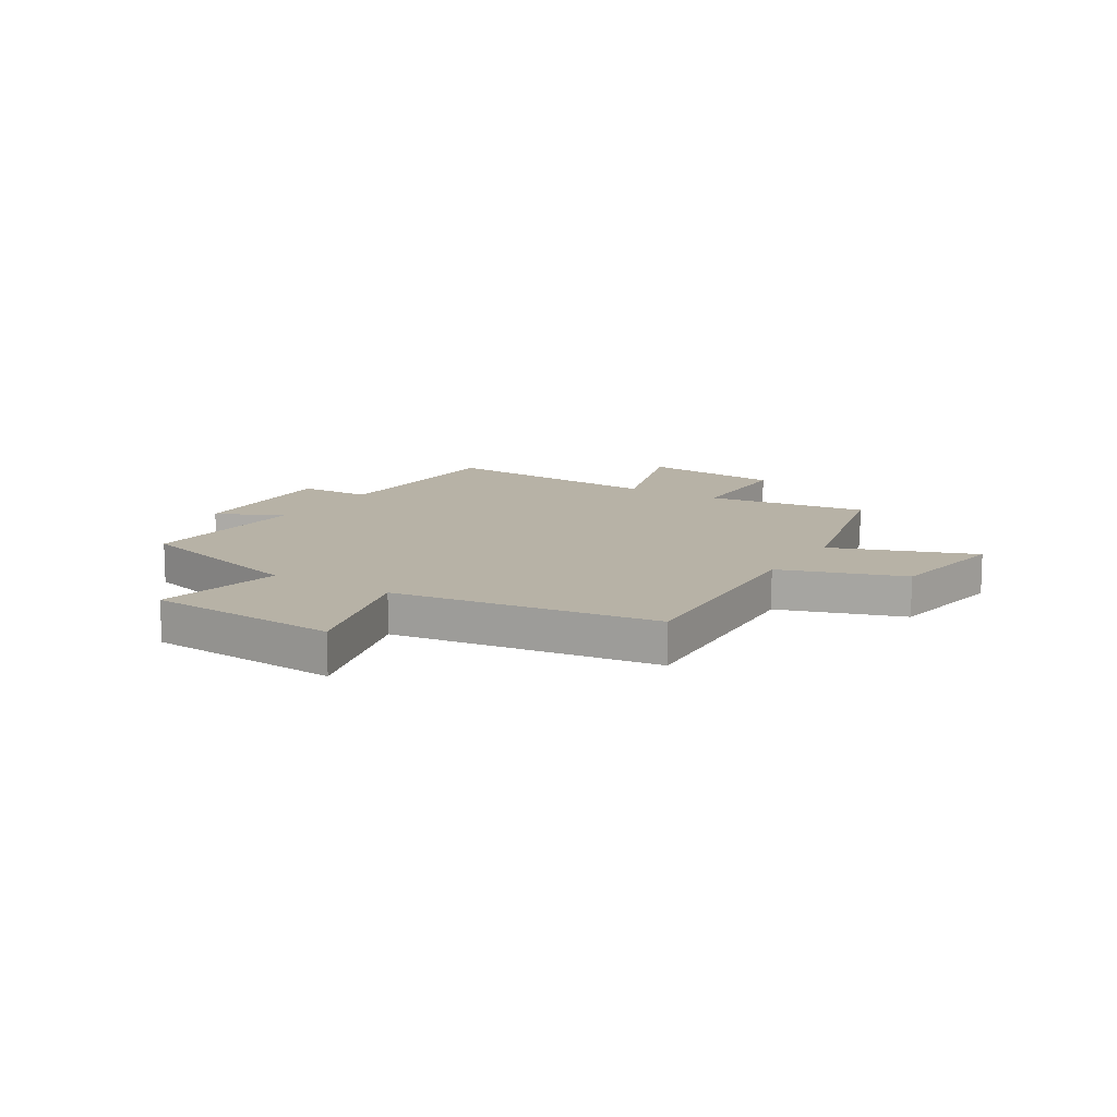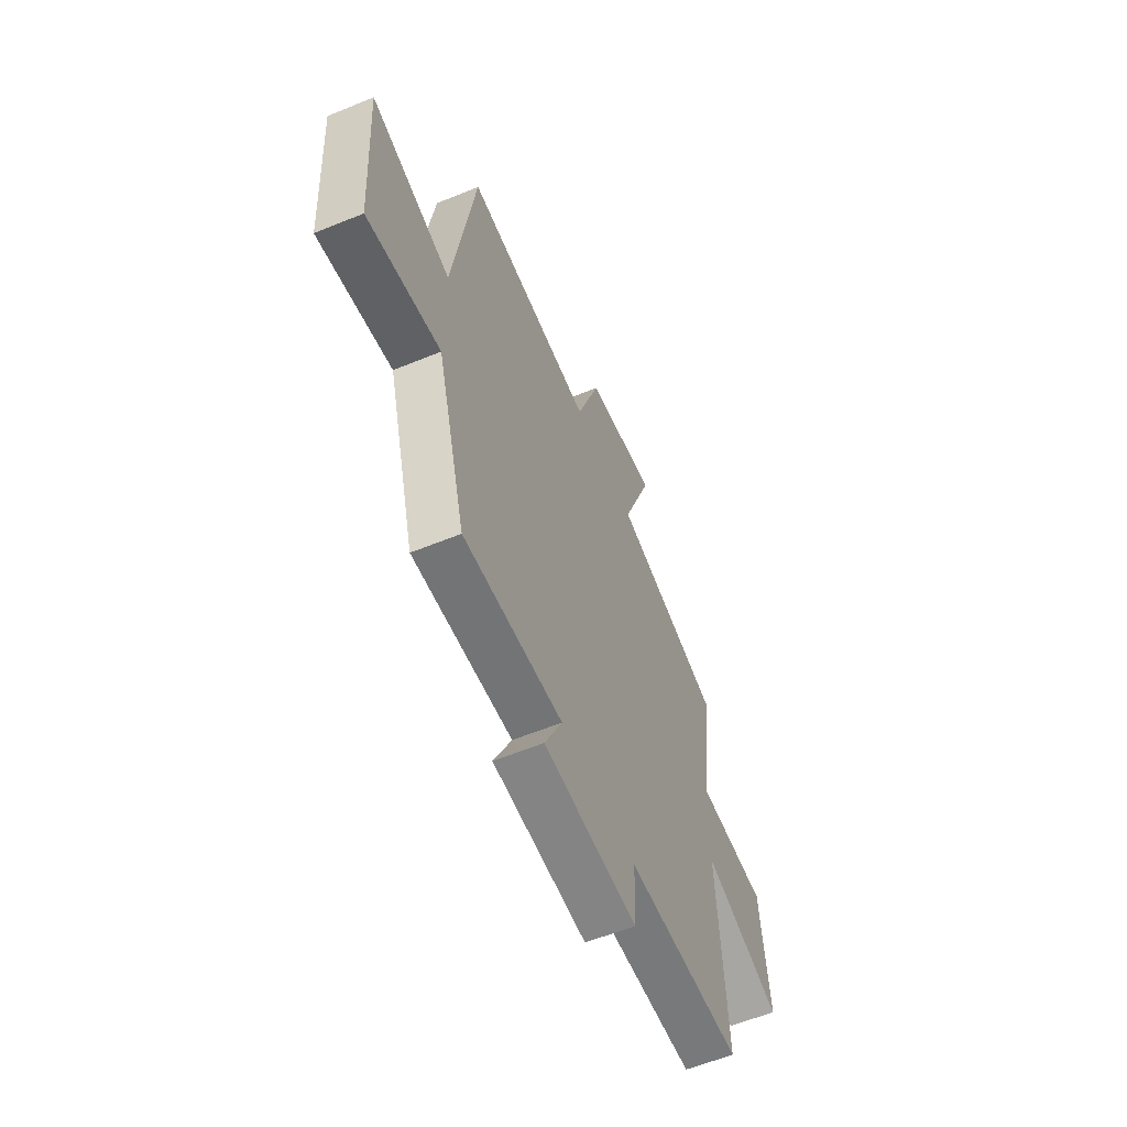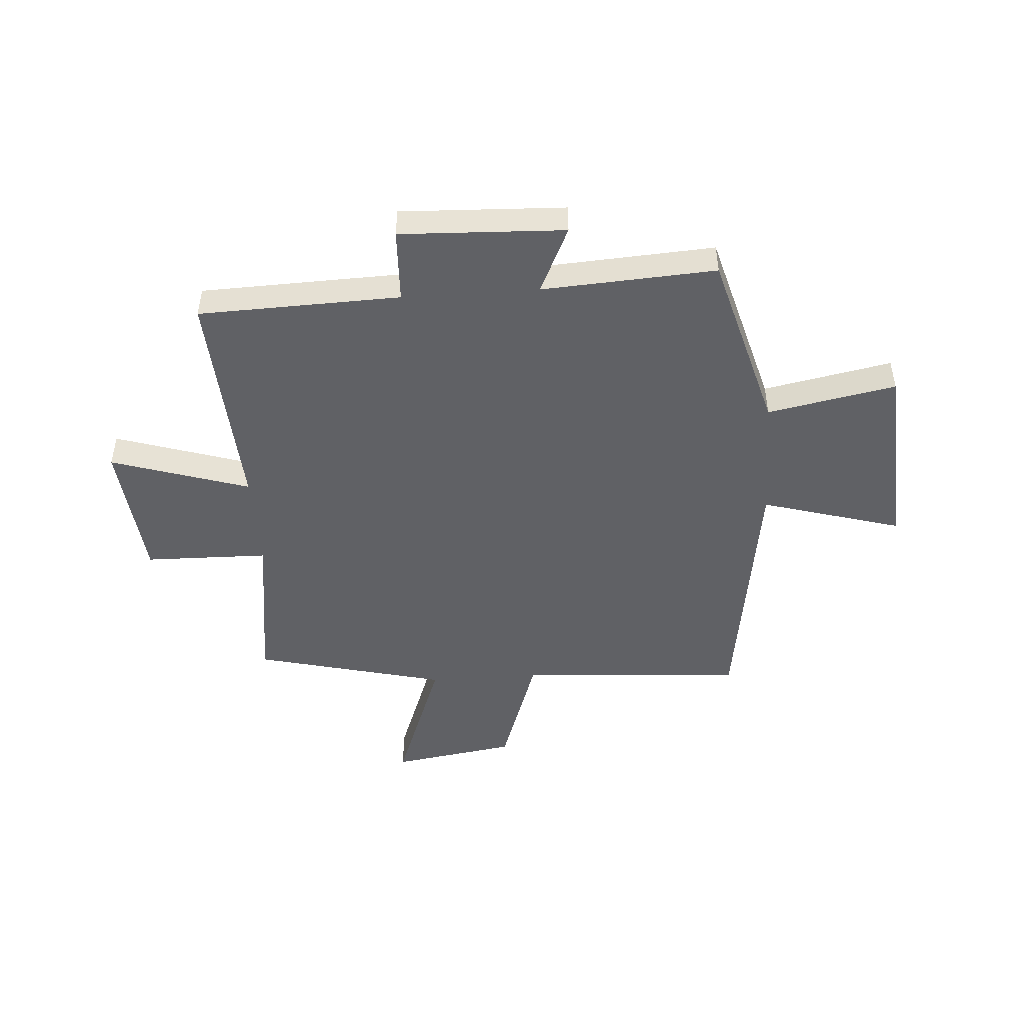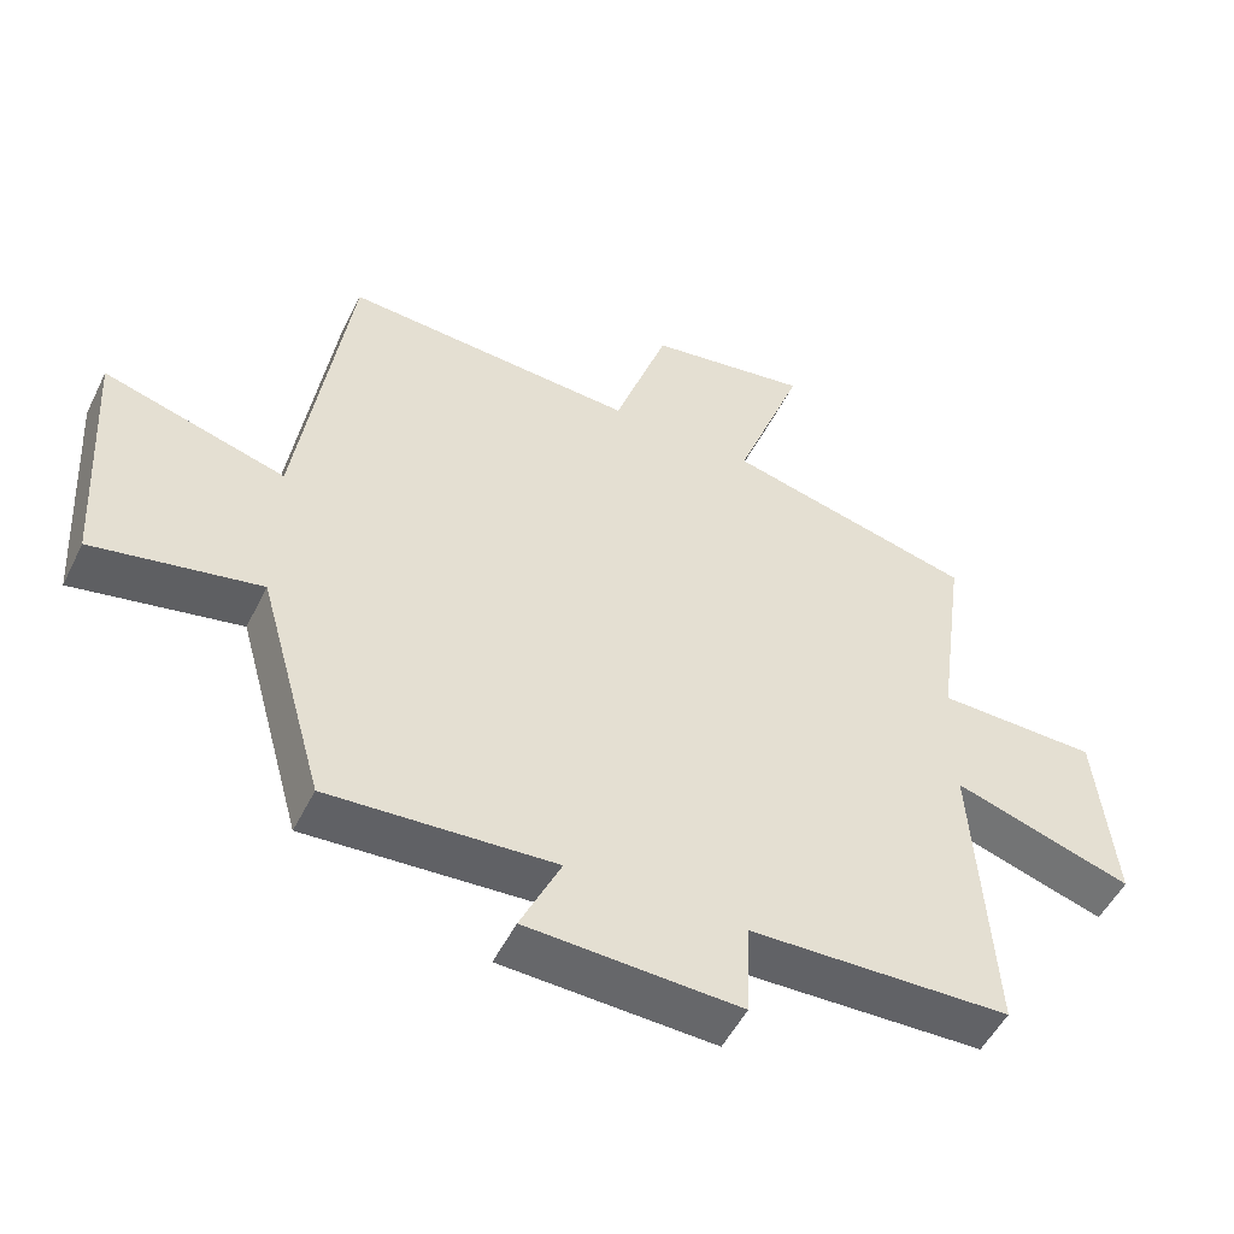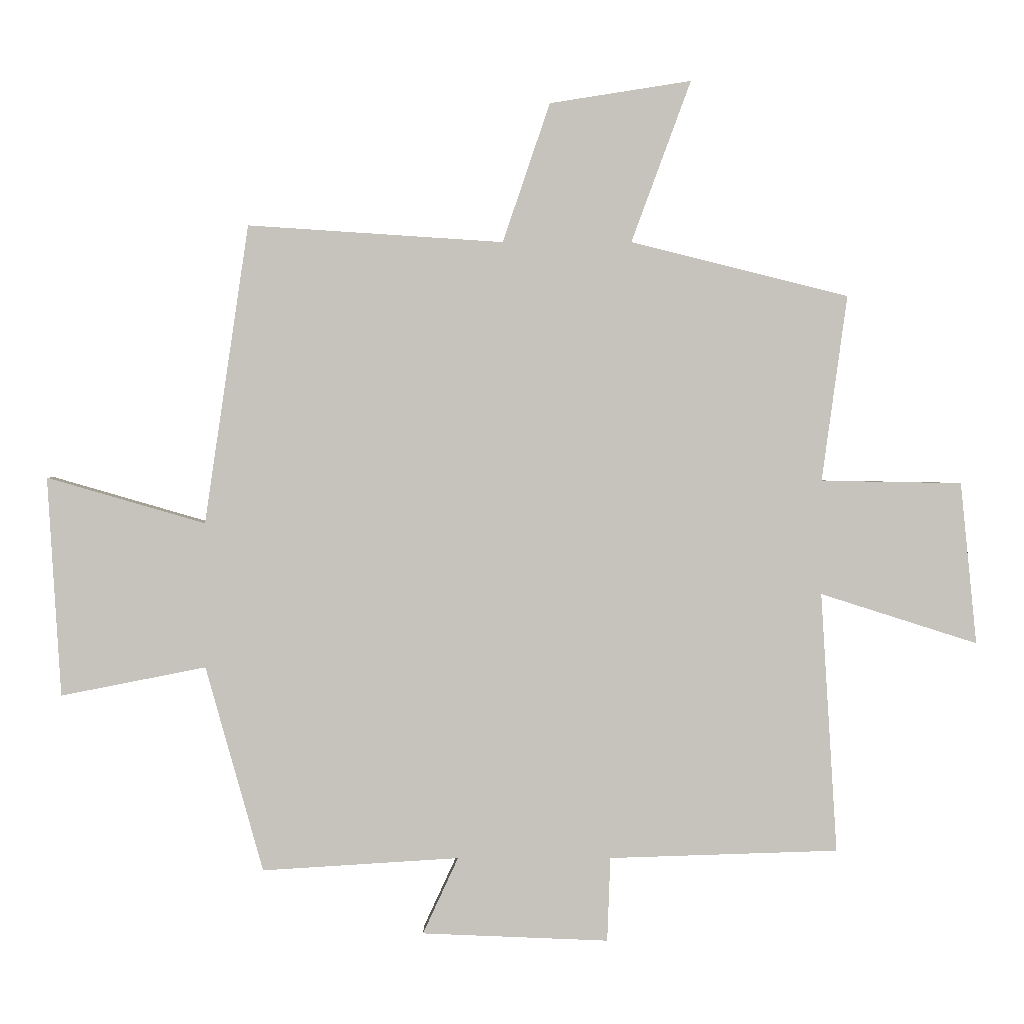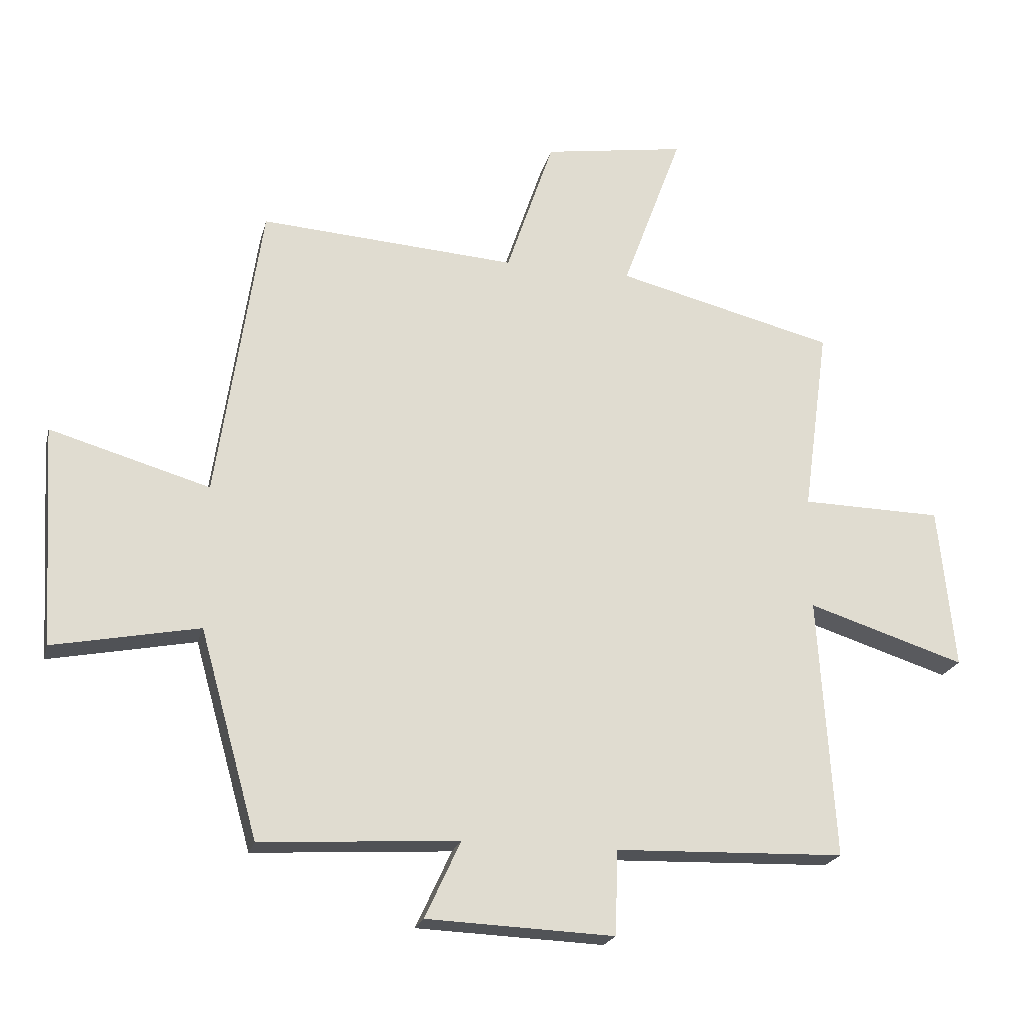
<metadata>
{"format":"obj","ext":"obj","renderer":"f3d","projection":"perspective","resolution":1024,"background":"white","views":[{"elev":12.5,"azim":-58.1,"up":"+Y"},{"elev":-59.4,"azim":-67.2,"up":"+Z"},{"elev":-47.6,"azim":-176.1,"up":"+Y"},{"elev":-51.4,"azim":-25.8,"up":"+Z"},{"elev":1.3,"azim":-0.1,"up":"+Z"},{"elev":-21.5,"azim":-13.5,"up":"+Z"}]}
</metadata>
<code>
v 0.526 0.07 -0.488
v 0.158 0.07 -0.5
v 0.153 0.07 -0.635
v -0.147 0.07 -0.623
v -0.09 0.07 -0.5
v -0.407 0.07 -0.52
v -0.5 0.07 -0.189
v -0.734 0.07 -0.235
v -0.756 0.07 0.119
v -0.5 0.07 0.045
v -0.429 0.07 0.527
v -0.017 0.07 0.5
v 0.059 0.07 0.724
v 0.287 0.07 0.76
v 0.191 0.07 0.5
v 0.541 0.07 0.413
v 0.5 0.07 0.114
v 0.726 0.07 0.11
v 0.752 0.07 -0.15
v 0.5 0.07 -0.07
v 0.526 0 -0.488
v 0.158 0 -0.5
v 0.153 0 -0.635
v -0.147 0 -0.623
v -0.09 0 -0.5
v -0.407 0 -0.52
v -0.5 0 -0.189
v -0.734 0 -0.235
v -0.756 0 0.119
v -0.5 0 0.045
v -0.429 0 0.527
v -0.017 0 0.5
v 0.059 0 0.724
v 0.287 0 0.76
v 0.191 0 0.5
v 0.541 0 0.413
v 0.5 0 0.114
v 0.726 0 0.11
v 0.752 0 -0.15
v 0.5 0 -0.07
f 17 18 19 20
f 15 16 17
f 15 17 20
f 12 13 14 15
f 12 15 20 1
f 10 11 12 1
f 7 8 9 10
f 5 6 7 10
f 2 3 4 5
f 1 2 5 10
f 40 39 38 37
f 37 36 35
f 40 37 35
f 35 34 33 32
f 21 40 35 32
f 21 32 31 30
f 30 29 28 27
f 30 27 26 25
f 25 24 23 22
f 30 25 22 21
f 1 21 22 2
f 2 22 23 3
f 3 23 24 4
f 4 24 25 5
f 5 25 26 6
f 6 26 27 7
f 7 27 28 8
f 8 28 29 9
f 9 29 30 10
f 10 30 31 11
f 11 31 32 12
f 12 32 33 13
f 13 33 34 14
f 14 34 35 15
f 15 35 36 16
f 16 36 37 17
f 17 37 38 18
f 18 38 39 19
f 19 39 40 20
f 20 40 21 1

</code>
